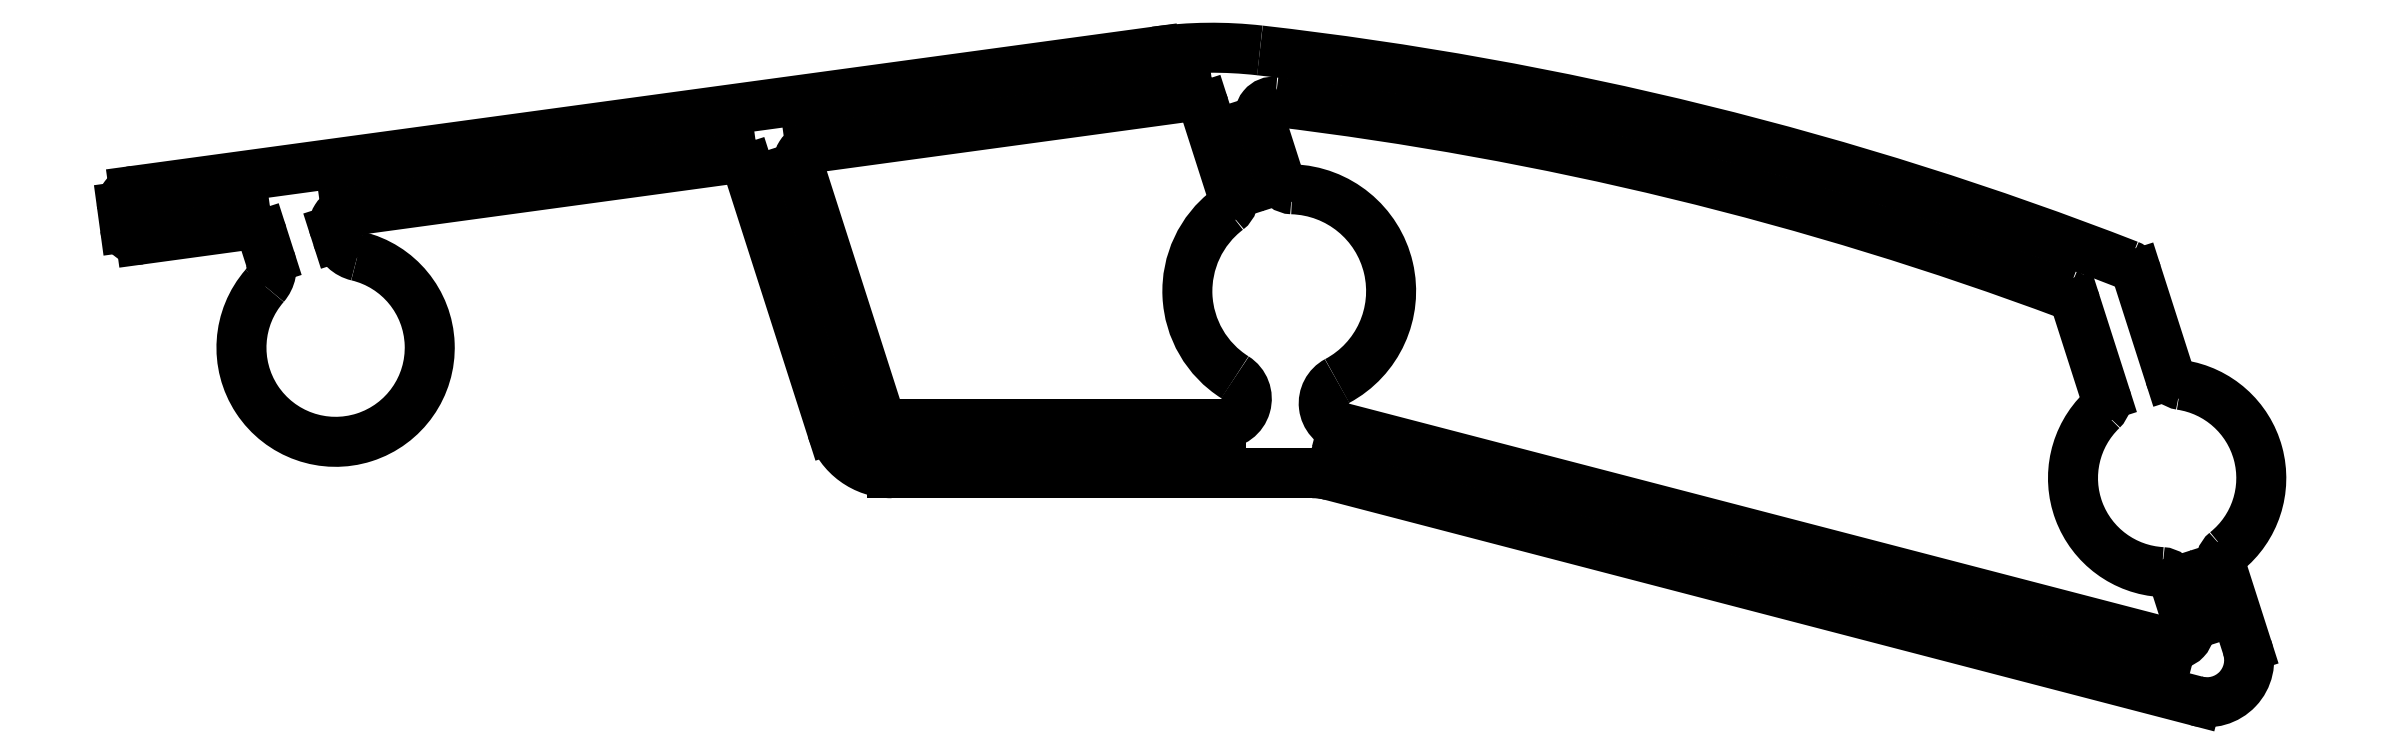
<metadata>
{"format":"dxf","ext":"dxf","renderer":"ezdxf+matplotlib","layout":"modelspace","background":"white","min_lineweight":24,"dpi":150}
</metadata>
<code>
0
SECTION
2
ENTITIES
0
LINE
8
0
10
92.93
20
6.965
30
0
11
90.62
21
14.18
31
0
0
LINE
8
0
10
-36.83
20
18.62
30
0
11
-9.317
21
22.37
31
0
0
LINE
8
0
10
2.002
20
0
30
0
11
31.95
21
0
31
0
0
LINE
8
0
10
29.57
20
20.9
30
0
11
28.22
21
25.14
31
0
0
LINE
8
0
10
98.45
20
-12.39
30
0
11
96.62
21
-6.663
31
0
0
LINE
8
0
10
93.08
20
-12.13
30
0
11
34.08
21
3.229
31
0
0
LINE
8
0
10
86.26
20
12.1
30
0
11
88.37
21
5.505
31
0
0
LINE
8
0
10
-51.45
20
16.63
30
0
11
-43.88
21
17.66
31
0
0
LINE
8
0
10
24.23
20
26.11
30
0
11
26.24
21
19.83
31
0
0
LINE
8
0
10
33.21
20
-0.1613
30
0
11
94.84
21
-16.21
31
0
0
LINE
8
0
10
-3.784
20
23.13
30
0
11
23.14
21
26.8
31
0
0
LINE
8
0
10
93.29
20
-7.731
30
0
11
94.29
21
-10.86
31
0
0
LINE
8
0
10
-37.48
20
16.79
30
0
11
-37.65
21
17.33
31
0
0
LINE
8
0
10
-52.58
20
17.49
30
0
11
-52.78
21
18.97
31
0
0
LINE
8
0
10
-8.23
20
21.69
30
0
11
-2.284
21
3.127
31
0
0
LINE
8
0
10
20.74
20
30.01
30
0
11
-51.93
21
20.1
31
0
0
LINE
8
0
10
1.049
20
4.195
30
0
11
-4.601
21
21.83
31
0
0
LINE
8
0
10
-42.79
20
16.98
30
0
11
-42.24
21
15.26
31
0
0
LINE
8
0
10
25.46
20
3.5
30
0
11
2.002
21
3.5
31
0
0
ARC
8
0
10
92.76
20
-0.3478
30
0
40
6.7
50
133.9
51
266.8
0
ARC
8
0
10
0.1225
20
-216.3
30
0
40
248
50
68.75
51
83.5
0
ARC
8
0
10
93.88
20
7.27
30
0
40
1
50
197.8
51
261.6
0
ARC
8
0
10
25.46
20
5.3
30
0
40
1.8
50
270
51
57.81
0
ARC
8
0
10
34.53
20
4.971
30
0
40
1.8
50
118
51
255.4
0
ARC
8
0
10
97.57
20
-6.358
30
0
40
1
50
128.7
51
197.8
0
ARC
8
0
10
29.17
20
25.44
30
0
40
1
50
83.15
51
197.8
0
ARC
8
0
10
95.6
20
-13.3
30
0
40
3
50
255.4
51
17.76
0
ARC
8
0
10
30.53
20
21.21
30
0
40
1
50
197.8
51
268.3
0
ARC
8
0
10
87.42
20
5.2
30
0
40
1
50
313.9
51
17.76
0
ARC
8
0
10
0.1225
20
-216.3
30
0
40
244.5
50
69.52
51
83.15
0
ARC
8
0
10
-44.14
20
14.65
30
0
40
2
50
318.9
51
17.76
0
ARC
8
0
10
23.28
20
25.81
30
0
40
1
50
17.76
51
97.76
0
ARC
8
0
10
89.66
20
13.88
30
0
40
1
50
17.76
51
68.75
0
ARC
8
0
10
93.34
20
-11.16
30
0
40
1
50
255.4
51
17.76
0
ARC
8
0
10
25.29
20
19.53
30
0
40
1
50
307.2
51
17.76
0
ARC
8
0
10
92.76
20
-0.3478
30
0
40
6.7
50
308.7
51
81.62
0
ARC
8
0
10
24.8
20
0.2802
30
0
40
30
50
83.5
51
97.76
0
ARC
8
0
10
85.31
20
11.8
30
0
40
1
50
17.76
51
69.52
0
ARC
8
0
10
-35.57
20
17.4
30
0
40
2
50
197.8
51
256.6
0
ARC
8
0
10
2.002
20
4.5
30
0
40
4.5
50
197.8
51
270
0
ARC
8
0
10
2.002
20
4.5
30
0
40
1
50
197.8
51
270
0
ARC
8
0
10
-3.649
20
22.14
30
0
40
1
50
97.76
51
197.8
0
ARC
8
0
10
-9.182
20
21.38
30
0
40
1
50
17.76
51
97.76
0
ARC
8
0
10
92.33
20
-8.036
30
0
40
1
50
17.76
51
86.84
0
ARC
8
0
10
30.28
20
12.96
30
0
40
7.25
50
298
51
88.29
0
ARC
8
0
10
-43.74
20
16.67
30
0
40
1
50
17.76
51
97.76
0
ARC
8
0
10
-36.7
20
17.63
30
0
40
1
50
97.76
51
197.8
0
ARC
8
0
10
-51.59
20
17.62
30
0
40
1
50
187.8
51
277.8
0
ARC
8
0
10
-51.79
20
19.11
30
0
40
1
50
97.76
51
187.8
0
ARC
8
0
10
30.28
20
12.96
30
0
40
7.25
50
127.2
51
237.8
0
ARC
8
0
10
-37.59
20
8.933
30
0
40
6.7
50
138.9
51
76.62
0
ARC
8
0
10
31.95
20
-5
30
0
40
5
50
75.41
51
90
0
LINE
8
0
10
92.93
20
6.965
30
0
11
92.93
21
6.965
31
0
0
LINE
8
0
10
90.62
20
14.18
30
0
11
90.62
21
14.18
31
0
0
LINE
8
0
10
-36.83
20
18.62
30
0
11
-36.83
21
18.62
31
0
0
LINE
8
0
10
-9.317
20
22.37
30
0
11
-9.317
21
22.37
31
0
0
LINE
8
0
10
2.002
20
0
30
0
11
2.002
21
0
31
0
0
LINE
8
0
10
29.57
20
20.9
30
0
11
29.57
21
20.9
31
0
0
LINE
8
0
10
28.22
20
25.14
30
0
11
28.22
21
25.14
31
0
0
LINE
8
0
10
98.45
20
-12.39
30
0
11
98.45
21
-12.39
31
0
0
LINE
8
0
10
96.62
20
-6.663
30
0
11
96.62
21
-6.663
31
0
0
LINE
8
0
10
93.08
20
-12.13
30
0
11
93.08
21
-12.13
31
0
0
LINE
8
0
10
34.08
20
3.229
30
0
11
34.08
21
3.229
31
0
0
LINE
8
0
10
86.26
20
12.1
30
0
11
86.26
21
12.1
31
0
0
LINE
8
0
10
88.37
20
5.505
30
0
11
88.37
21
5.505
31
0
0
LINE
8
0
10
-51.45
20
16.63
30
0
11
-51.45
21
16.63
31
0
0
LINE
8
0
10
-43.88
20
17.66
30
0
11
-43.88
21
17.66
31
0
0
LINE
8
0
10
24.23
20
26.11
30
0
11
24.23
21
26.11
31
0
0
LINE
8
0
10
26.24
20
19.83
30
0
11
26.24
21
19.83
31
0
0
LINE
8
0
10
33.21
20
-0.1613
30
0
11
33.21
21
-0.1613
31
0
0
LINE
8
0
10
94.84
20
-16.21
30
0
11
94.84
21
-16.21
31
0
0
LINE
8
0
10
-3.784
20
23.13
30
0
11
-3.784
21
23.13
31
0
0
LINE
8
0
10
23.14
20
26.8
30
0
11
23.14
21
26.8
31
0
0
LINE
8
0
10
93.29
20
-7.731
30
0
11
93.29
21
-7.731
31
0
0
LINE
8
0
10
94.29
20
-10.86
30
0
11
94.29
21
-10.86
31
0
0
LINE
8
0
10
-37.48
20
16.79
30
0
11
-37.48
21
16.79
31
0
0
LINE
8
0
10
-37.65
20
17.33
30
0
11
-37.65
21
17.33
31
0
0
LINE
8
0
10
-52.58
20
17.49
30
0
11
-52.58
21
17.49
31
0
0
LINE
8
0
10
-52.78
20
18.97
30
0
11
-52.78
21
18.97
31
0
0
LINE
8
0
10
-8.23
20
21.69
30
0
11
-8.23
21
21.69
31
0
0
LINE
8
0
10
-2.284
20
3.127
30
0
11
-2.284
21
3.127
31
0
0
LINE
8
0
10
20.74
20
30.01
30
0
11
20.74
21
30.01
31
0
0
LINE
8
0
10
-51.93
20
20.1
30
0
11
-51.93
21
20.1
31
0
0
LINE
8
0
10
1.049
20
4.195
30
0
11
1.049
21
4.195
31
0
0
LINE
8
0
10
-4.601
20
21.83
30
0
11
-4.601
21
21.83
31
0
0
LINE
8
0
10
-42.79
20
16.98
30
0
11
-42.79
21
16.98
31
0
0
LINE
8
0
10
-42.24
20
15.26
30
0
11
-42.24
21
15.26
31
0
0
LINE
8
0
10
88.11
20
4.479
30
0
11
88.11
21
4.479
31
0
0
LINE
8
0
10
92.39
20
-7.038
30
0
11
92.39
21
-7.038
31
0
0
LINE
8
0
10
90.03
20
14.81
30
0
11
90.03
21
14.81
31
0
0
LINE
8
0
10
28.19
20
30.09
30
0
11
28.19
21
30.09
31
0
0
LINE
8
0
10
93.74
20
6.281
30
0
11
93.74
21
6.281
31
0
0
LINE
8
0
10
26.42
20
6.823
30
0
11
26.42
21
6.823
31
0
0
LINE
8
0
10
33.69
20
6.56
30
0
11
33.69
21
6.56
31
0
0
LINE
8
0
10
96.95
20
-5.578
30
0
11
96.95
21
-5.578
31
0
0
LINE
8
0
10
29.29
20
26.44
30
0
11
29.29
21
26.44
31
0
0
LINE
8
0
10
30.5
20
20.21
30
0
11
30.5
21
20.21
31
0
0
LINE
8
0
10
85.66
20
12.73
30
0
11
85.66
21
12.73
31
0
0
LINE
8
0
10
-42.64
20
13.34
30
0
11
-42.64
21
13.34
31
0
0
LINE
8
0
10
25.89
20
18.73
30
0
11
25.89
21
18.73
31
0
0
LINE
8
0
10
-36.04
20
15.45
30
0
11
-36.04
21
15.45
31
0
0
ENDSEC
0
EOF

</code>
